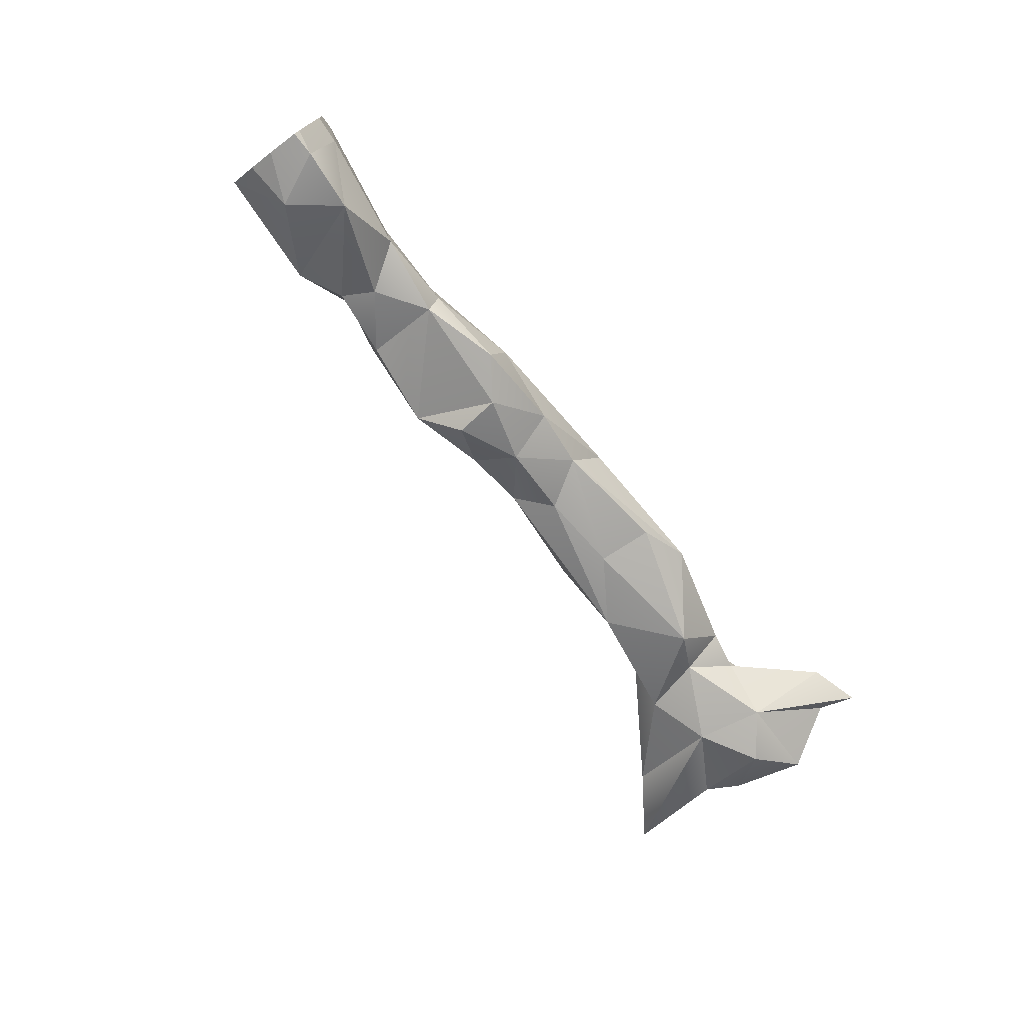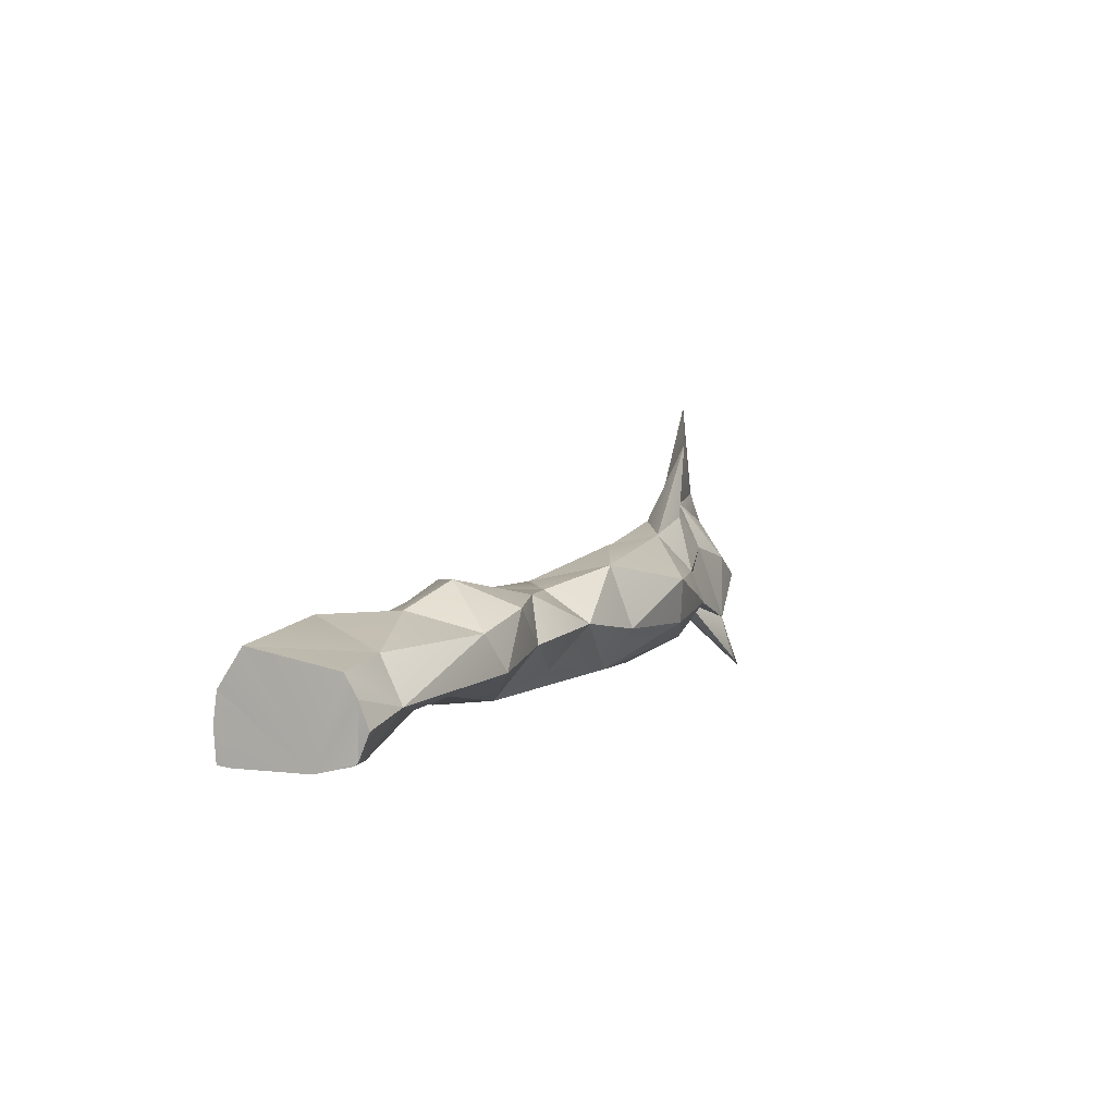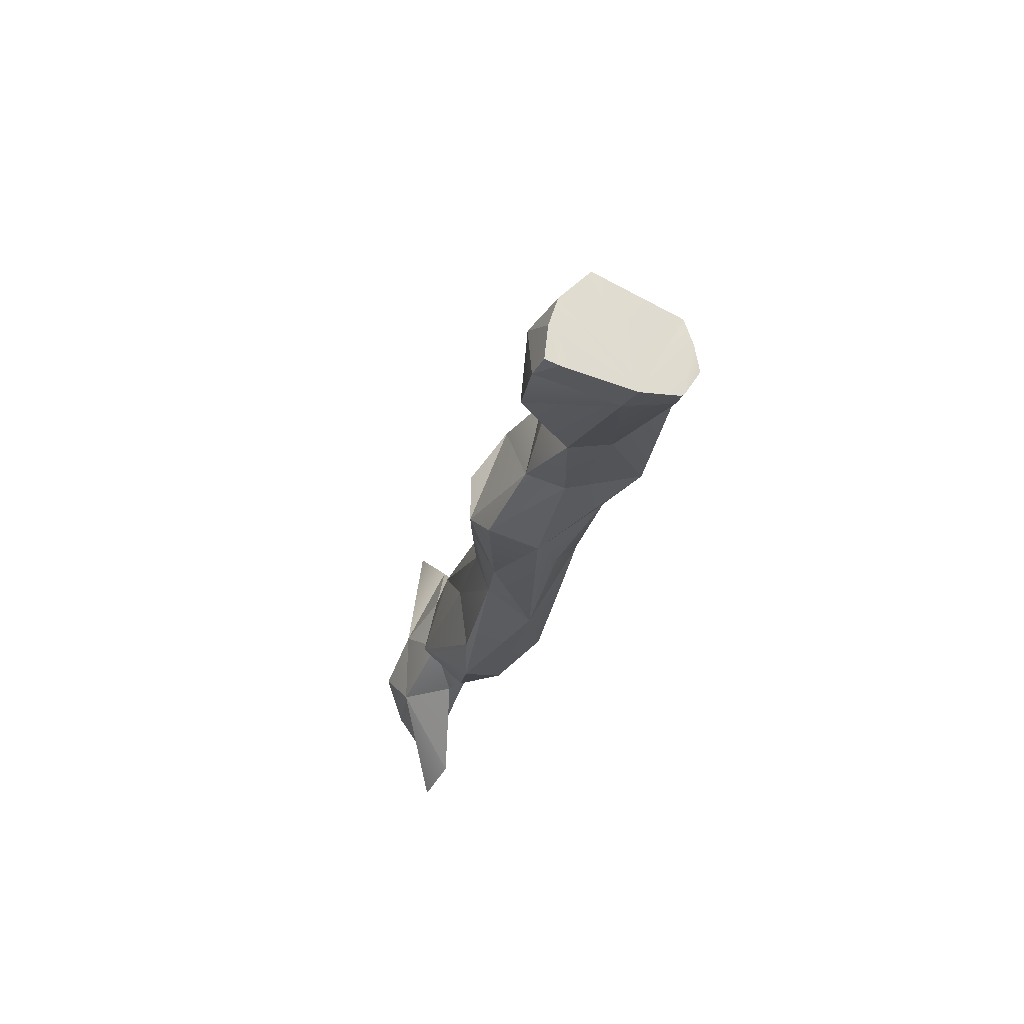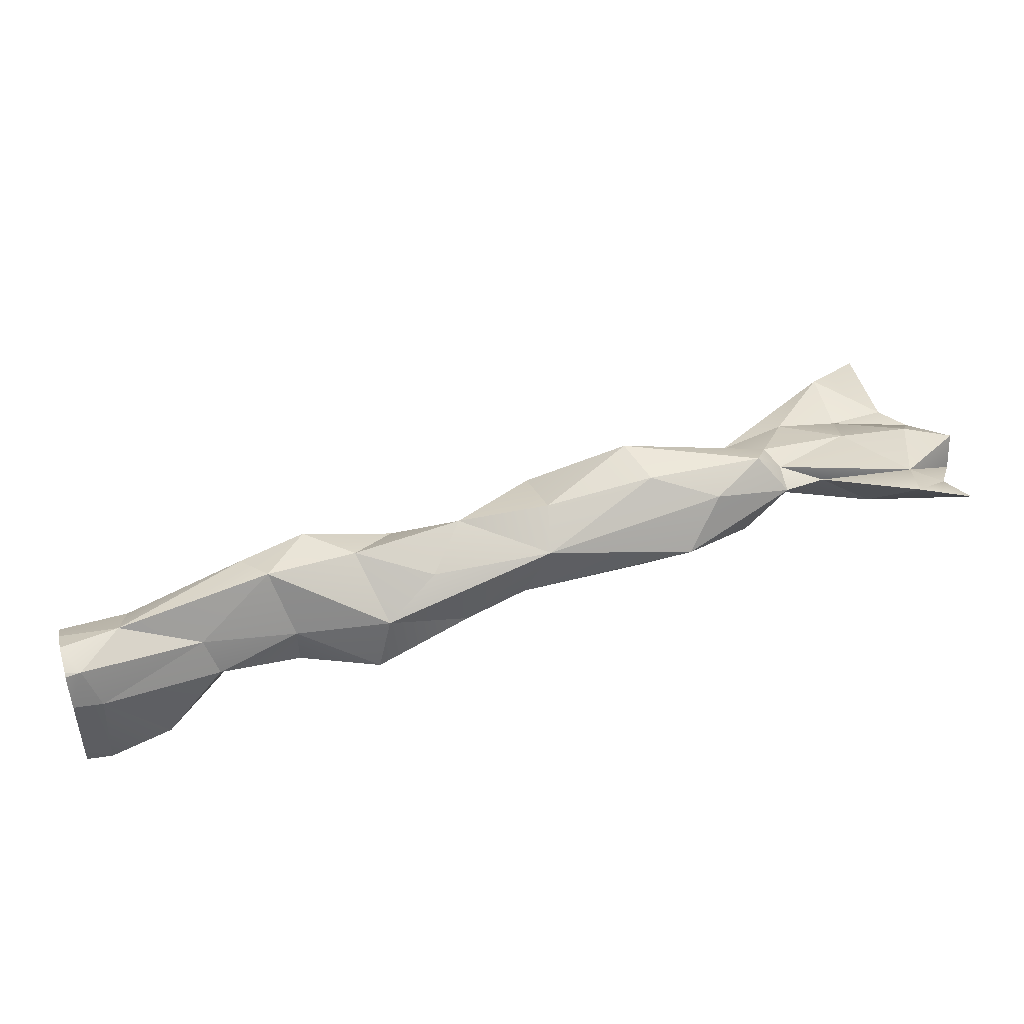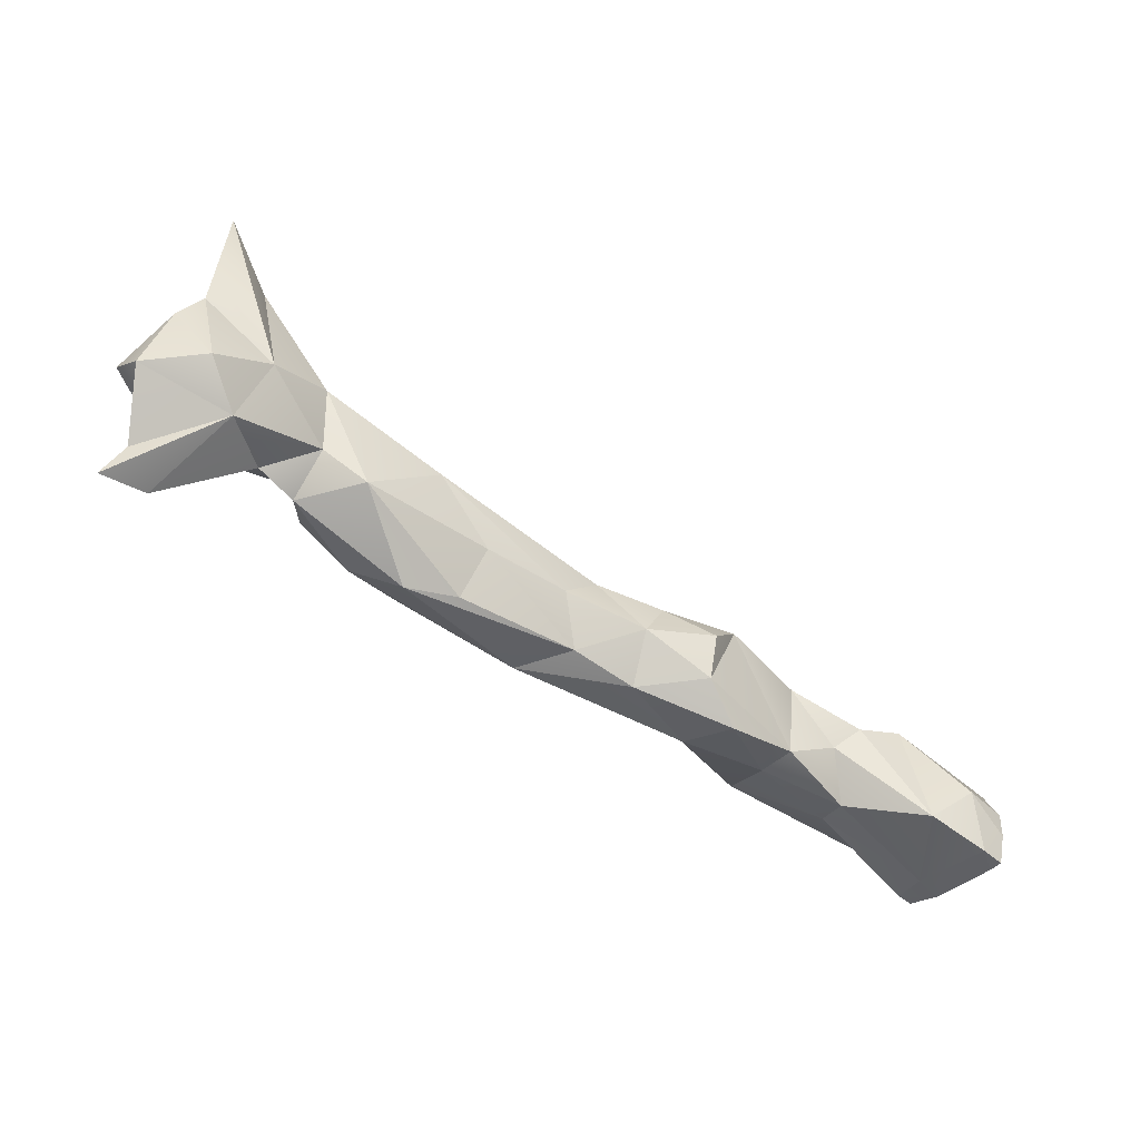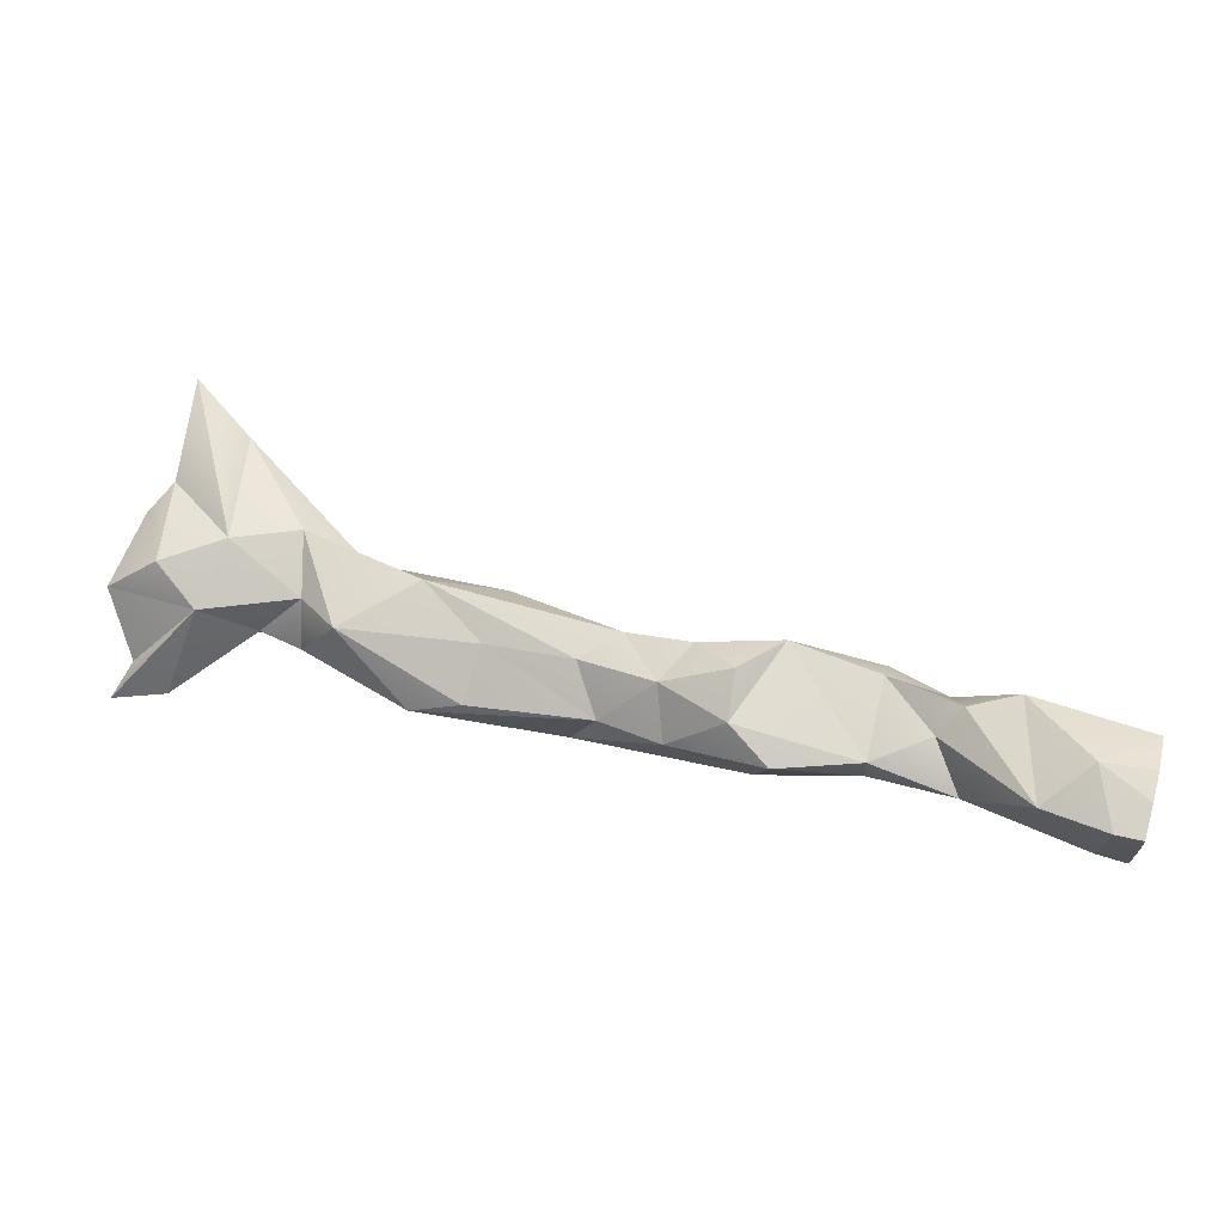
<metadata>
{"format":"obj","ext":"obj","renderer":"f3d","projection":"perspective","resolution":1024,"background":"white","views":[{"elev":-64.8,"azim":-37.6,"up":"+Z"},{"elev":-9.0,"azim":-61.3,"up":"+Y"},{"elev":-40.3,"azim":-100.6,"up":"+Y"},{"elev":-50.3,"azim":10.8,"up":"+Y"},{"elev":-31.5,"azim":149.4,"up":"+Y"},{"elev":-12.5,"azim":-166.6,"up":"+Y"}]}
</metadata>
<code>
o 35_f_r_tarsus.000_Sungaya_inexpectata_31mg.120
v 0.000161 -4.6e-05 -5.5e-05
v 3.6e-05 -7.1e-05 -5e-05
v -0.000121 -5.7e-05 -5.3e-05
v -0.000326 -0.000227 1.3e-05
v -0.000457 -0.000257 4.9e-05
v -0.000393 -0.000159 0.000112
v -0.000437 -0.000129 2e-05
v -0.00046 -0.000154 -4.9e-05
v -0.000697 -0.000197 -3.1e-05
v -0.000532 -0.000141 -4.8e-05
v 0.000521 0.000168 -5.1e-05
v -0.000221 -0.000155 9.2e-05
v -0.000185 -0.000222 3e-06
v -0.000574 -0.000199 7.6e-05
v -0.000178 -8e-05 5.8e-05
v -0.0003 -0.000116 0.000112
v -0.000181 -0.000101 -9.5e-05
v 0.000527 9.2e-05 -1.9e-05
v -0.000109 -0.000176 4.6e-05
v 7.1e-05 -0.000101 8.5e-05
v -7.7e-05 -0.000111 -7.6e-05
v -7.6e-05 -0.000186 -4.1e-05
v -6.5e-05 -0.000109 8.7e-05
v -0.000607 -0.000332 2.3e-05
v 1.3e-05 -0.00015 -3.4e-05
v 0.000412 0.000122 -5.8e-05
v 0.000339 8.4e-05 -4e-06
v -0.000357 -8.1e-05 4.2e-05
v -0.000344 -0.000204 0.000117
v 0.000625 8.9e-05 -2.1e-05
v 0.000618 -1.5e-05 -1.9e-05
v 0.000664 -4.1e-05 -3e-05
v 0.000683 5.3e-05 -8.1e-05
v 0.000229 -7.4e-05 8.7e-05
v 0.000325 -8.2e-05 3.8e-05
v 0.000392 -2.1e-05 5.1e-05
v -0.000241 -6e-05 -5.3e-05
v 0.000597 0.000199 -6.6e-05
v -0.000446 -0.000263 -1e-05
v -0.000633 -0.000323 -9.4e-05
v -0.00062 -0.000329 8.8e-05
v -0.000568 -0.000264 0.000106
v 0.000193 -0.000123 -3.8e-05
v 0.000271 -0.000125 -2.6e-05
v 0.000142 3.8e-05 9e-06
v 3.6e-05 -1.1e-05 6.7e-05
v 0.000504 0.000107 -9.5e-05
v 0.000433 0.000128 -1e-05
v 0.000403 3.2e-05 2.5e-05
v 0.000623 -8.3e-05 -4e-06
v -2.3e-05 -3.5e-05 -3.4e-05
v -9e-05 -6e-05 2.8e-05
v 0.000485 -6e-06 -2.1e-05
v 0.000423 3e-06 9e-06
v -0.000421 -0.000187 -3.5e-05
v 0.000597 7.5e-05 -0.000117
v 0.000357 -2.1e-05 -8.4e-05
v 0.000412 2.7e-05 -5.8e-05
v 0.000551 1.2e-05 -8.9e-05
v 0.000697 -9e-05 -2.6e-05
v -0.000619 -0.000235 -9.6e-05
v 0.000194 -1.4e-05 0.000108
v -0.00017 -0.00017 -9.3e-05
v 0.000503 0.000264 -3.3e-05
v -0.000545 -0.000288 -9.1e-05
v 0.00024 4.2e-05 -6.5e-05
v -0.000359 -0.000105 -2.4e-05
v -0.000336 -0.000219 -4.4e-05
v -0.000218 -0.000227 -7.4e-05
v 6.7e-05 -0.000158 4e-05
v 0.000636 0.000157 -6.8e-05
v 0.00057 0.000344 -6.6e-05
v 0.000429 -3.2e-05 -1e-05
v 0.000693 7e-05 -3.3e-05
v -0.00067 -0.000231 9.1e-05
v -0.000649 -0.000298 0.000114
v -0.000642 -0.000332 9.4e-05
v -0.00069 -0.000245 -7.2e-05
v -0.000642 -0.000336 8.9e-05
v -0.000669 -0.000331 -8.6e-05
v -0.000647 -0.000344 3.5e-05
v -0.000697 -0.000197 -3.1e-05
v -0.000665 -0.000335 -6.6e-05
v -0.00066 -0.000262 0.000105
v -0.000681 -0.000285 -8.3e-05
f 14 9 10
f 19 13 12
f 35 73 44
f 54 18 31
f 20 70 23
f 59 32 33
f 66 26 27
f 29 13 4
f 65 8 10
f 52 23 15
f 39 5 4
f 41 5 24
f 7 14 10
f 14 7 6
f 18 11 30
f 70 22 13
f 28 7 67
f 7 8 67
f 34 70 20
f 5 29 4
f 16 6 28
f 30 31 18
f 19 23 70
f 27 62 46
f 26 47 64
f 29 5 42
f 3 21 51
f 54 49 18
f 18 49 48
f 22 70 25
f 46 52 51
f 78 85 61
f 57 1 43
f 1 57 66
f 2 66 51
f 50 59 53
f 13 69 4
f 21 63 22
f 49 36 62
f 49 62 27
f 48 64 11
f 46 23 52
f 27 26 64
f 51 52 3
f 22 25 21
f 17 37 63
f 12 29 16
f 20 62 34
f 11 64 38
f 47 56 38
f 24 39 65
f 8 65 55
f 35 70 34
f 35 44 70
f 39 24 5
f 42 5 41
f 84 42 76
f 56 71 38
f 38 71 11
f 71 30 11
f 45 66 27
f 45 27 46
f 26 66 57
f 58 26 57
f 42 14 6
f 29 6 16
f 61 65 10
f 21 2 51
f 9 61 10
f 27 48 49
f 47 72 64
f 72 47 38
f 1 66 2
f 25 70 44
f 24 65 40
f 32 59 60
f 62 20 46
f 20 23 46
f 66 45 51
f 45 46 51
f 36 35 34
f 48 11 18
f 59 50 60
f 59 56 47
f 64 72 38
f 8 55 67
f 55 68 67
f 53 73 54
f 57 73 58
f 3 28 37
f 3 15 28
f 15 16 28
f 7 10 8
f 29 42 6
f 54 36 49
f 35 36 73
f 36 54 73
f 57 43 44
f 73 57 44
f 44 43 25
f 43 1 25
f 2 25 1
f 2 21 25
f 17 63 21
f 29 12 13
f 12 16 15
f 37 68 63
f 39 55 65
f 55 39 68
f 68 39 4
f 28 67 37
f 37 67 68
f 52 15 3
f 50 31 32
f 32 31 33
f 33 31 74
f 31 30 74
f 63 68 69
f 4 69 68
f 15 23 12
f 3 37 17
f 36 34 62
f 3 17 21
f 13 19 70
f 32 60 50
f 7 28 6
f 76 42 41 77
f 73 53 58
f 58 59 47
f 53 59 58
f 47 26 58
f 64 48 27
f 63 69 22
f 69 13 22
f 30 71 74
f 71 33 74
f 33 71 56
f 33 56 59
f 50 53 31
f 53 54 31
f 12 23 19
f 65 61 40
f 40 83 81 24
f 40 61 85 80
f 40 80 83
f 41 24 81 79
f 61 9 82 78
f 41 79 77
f 42 84 75 14
f 14 75 82 9
f 84 76 77
f 79 81 77
f 81 83 85
f 77 81 84
f 83 80 85
f 85 78 81
f 78 82 81
f 82 75 81
f 75 84 81

</code>
